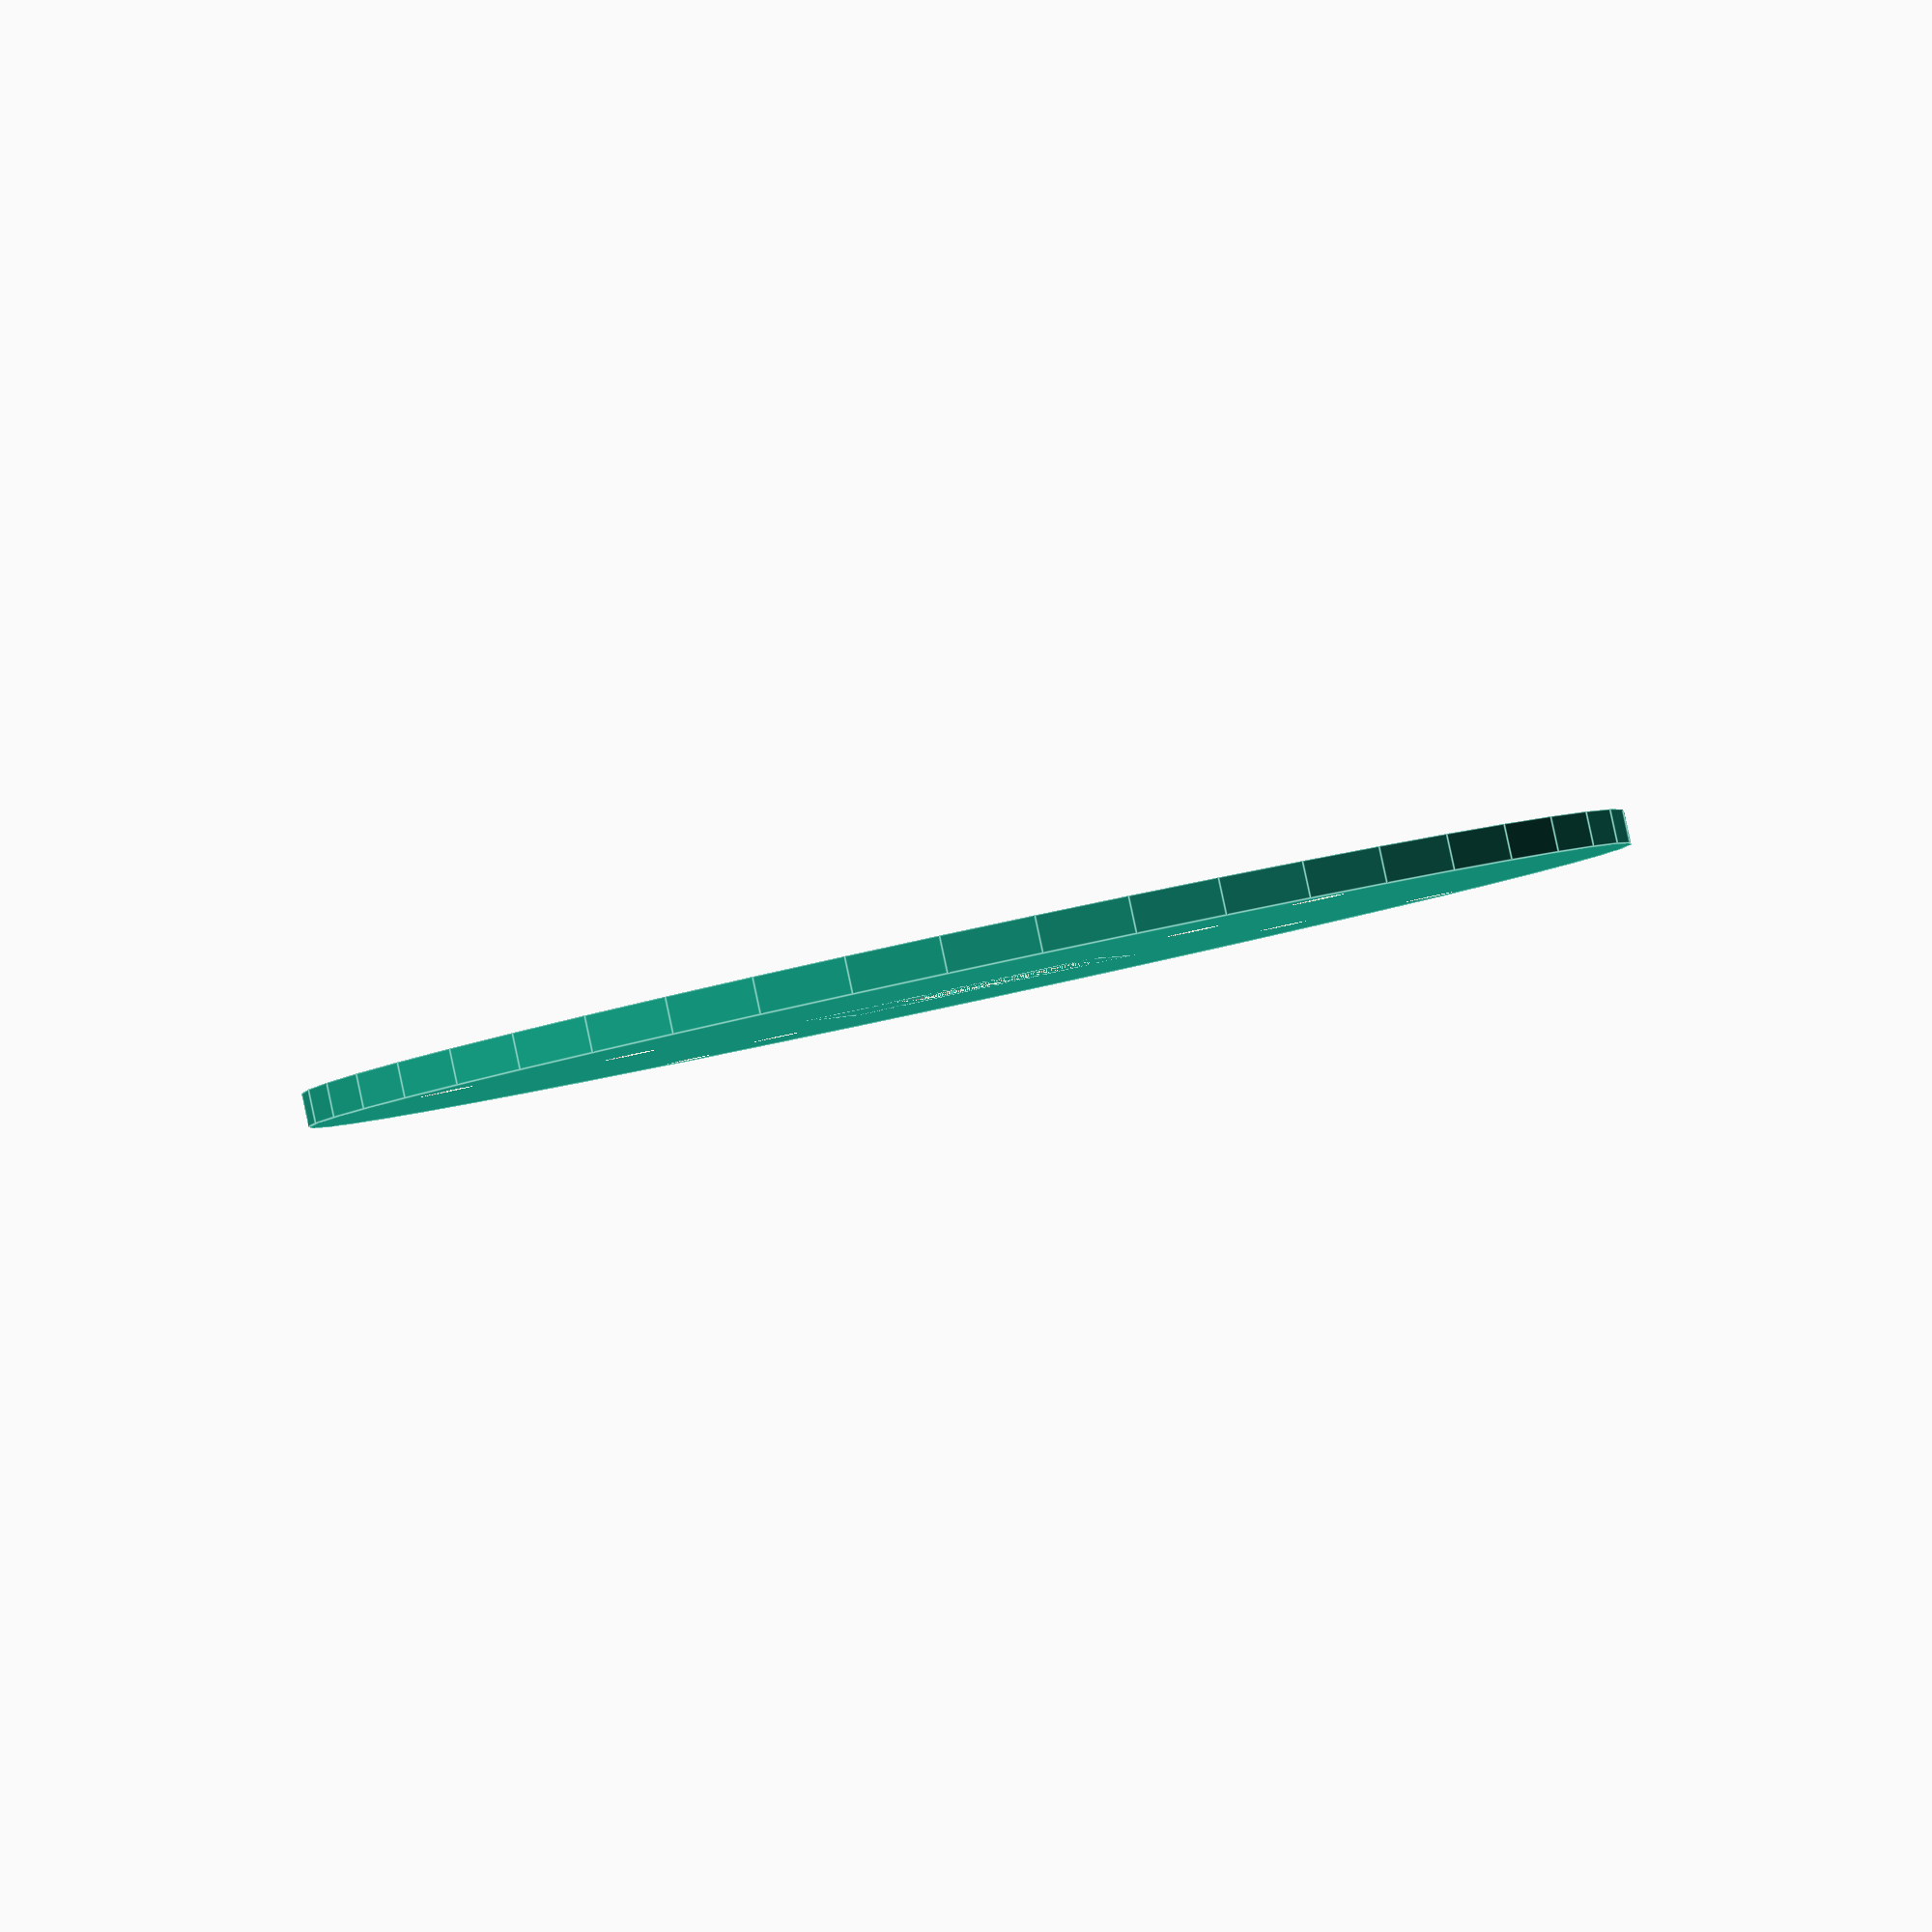
<openscad>
use <MCAD/2Dshapes.scad>
use <MCAD/nuts_and_bolts.scad>

$fn = 50;

wall = 3;
out_r = 60;
close_hole_dist = 50;
hole_dist = 75;
hole_d = 3.8;
hole_d_through = 4.4;
wall_extra = wall + 1;
wall_extra_out = wall_extra + 2;

metal_block_sz_x = 20 + 0.4;
metal_block_sz_y = 16 + 0.4;

difference() {
	union() {
		cylinder(r=out_r, h=wall, center=true);
    translate([0, 0, (4-wall)/2]) {
      cube([metal_block_sz_x+2*wall, metal_block_sz_y+2*wall, 4], center=true);
    }
    translate([0, 0, wall_extra/2]) {
      linear_extrude(height=wall_extra_out, center=true) {
        for(i=[0:1:4]) {
          donutSlice(46, out_r, 37+i*90, 53+i*90);
        }
      }
    }
    translate([0, 0, wall_extra/2]) {
      linear_extrude(height=wall_extra, center=true) {
        for(i=[0:1:4]) {
          donutSlice(18, 46, 37+i*90, 53+i*90);
        }
      }
    }
	}
  linear_extrude(height=2*wall, center=true) {
    for(i=[0:1:4]) {
      donutSlice(20, out_r-10, -30+i*90, 30+i*90);
    }
  }
  translate([0, 0, (12-wall)/2+wall]) {
    cube([metal_block_sz_x, metal_block_sz_y, 12], center=true);
  }
  translate([-wall+0.4, 0, (12-wall)/2]) {
    cube([metal_block_sz_x-4, metal_block_sz_y-4, 12], center=true);
  }
	for(hole_pos=[[1,-1], [1,1], [-1,1], [-1,-1]]) {
		translate([hole_pos[0]*close_hole_dist/2, hole_pos[1]*close_hole_dist/2, wall]) {
      nutHole(4);
			cylinder(d=hole_d_through, h=50, center=true);
		}
		translate([hole_pos[0]*hole_dist/2, hole_pos[1]*hole_dist/2, -wall]) {
      nutHole(4);
			cylinder(d=hole_d_through, h=50, center=true);
		}
	}
}

</openscad>
<views>
elev=271.7 azim=12.6 roll=167.9 proj=p view=edges
</views>
